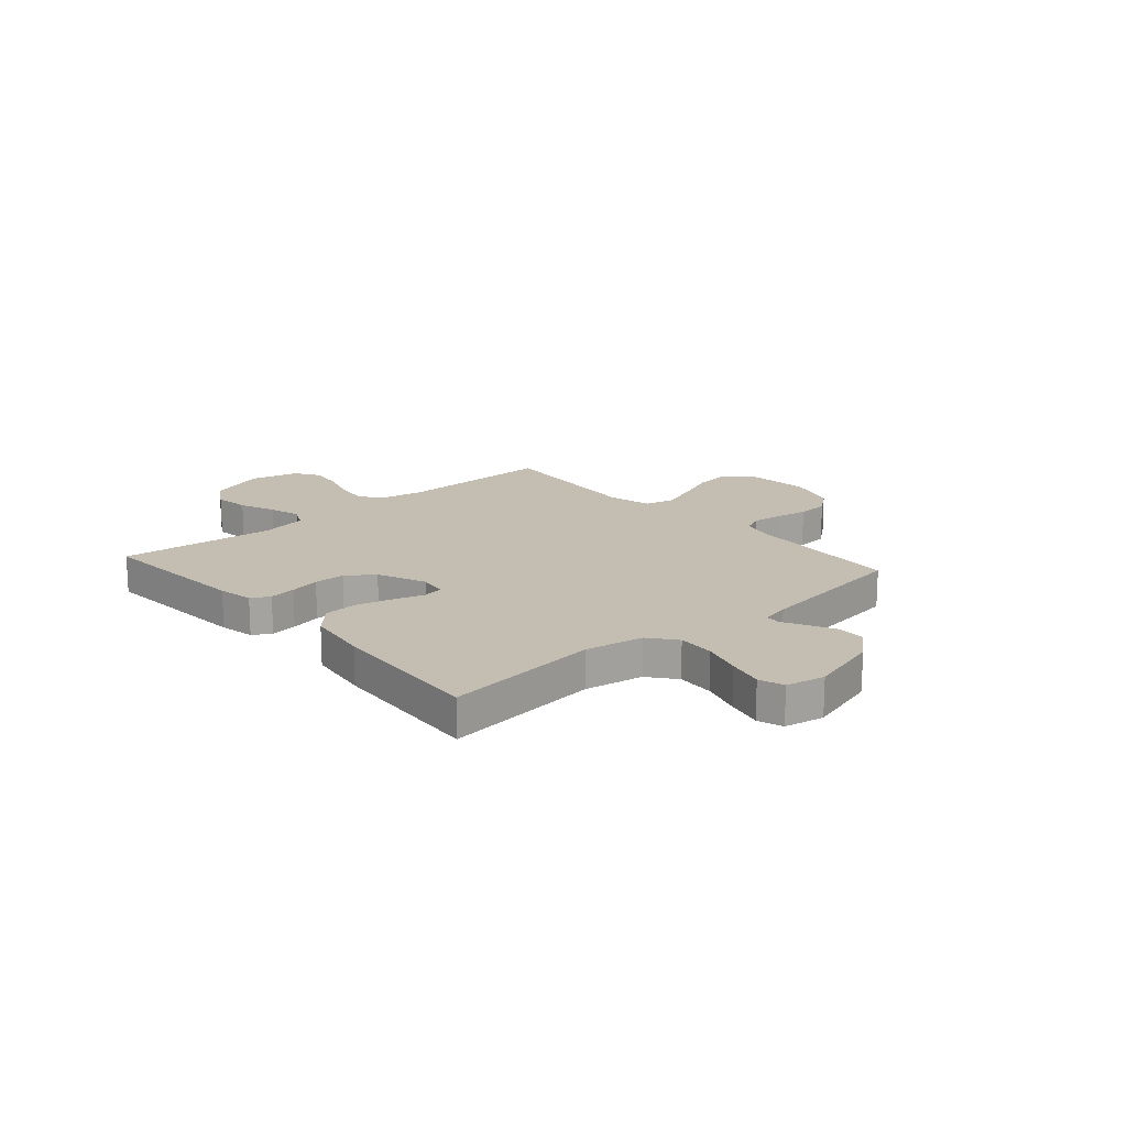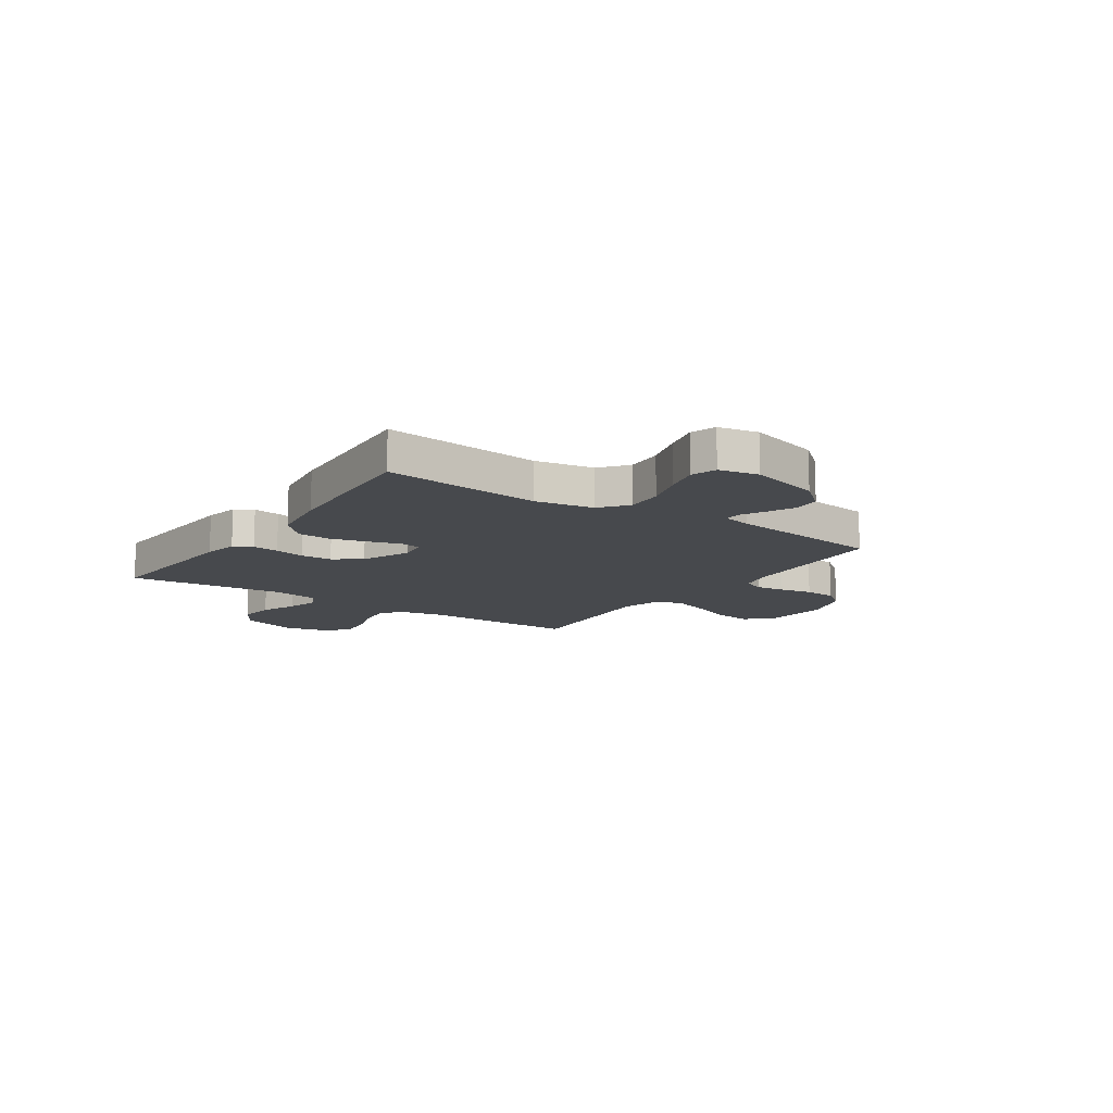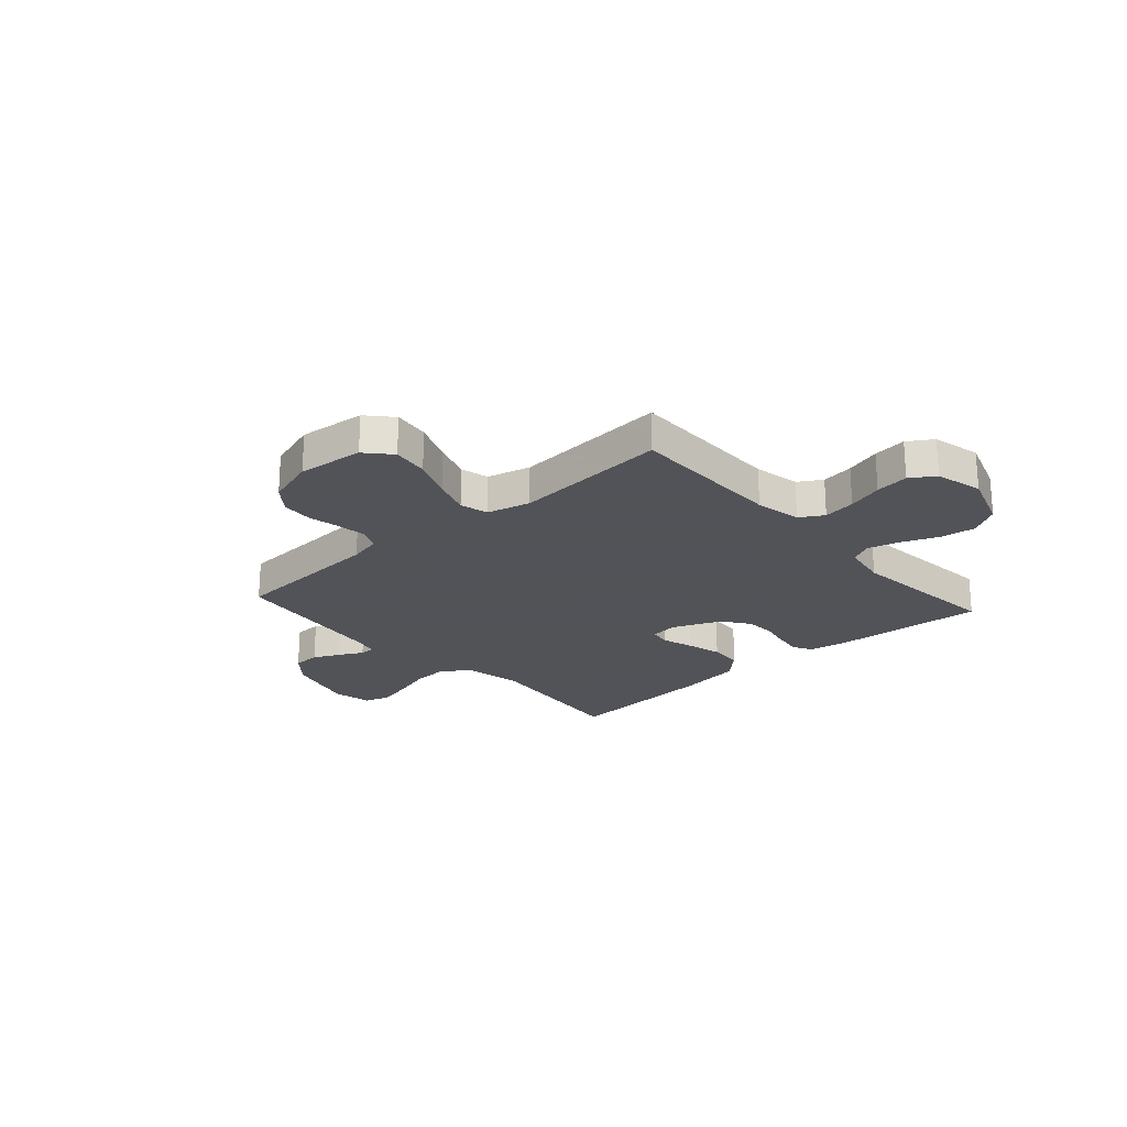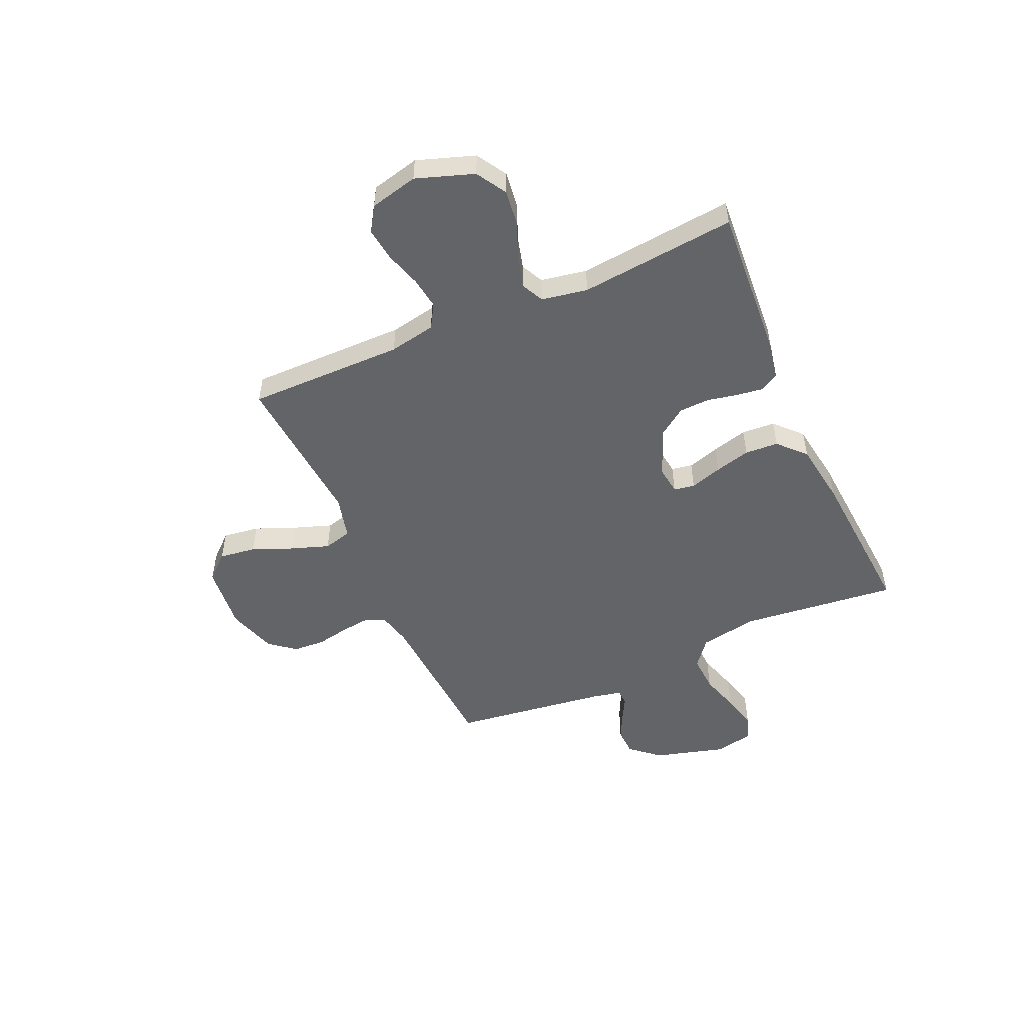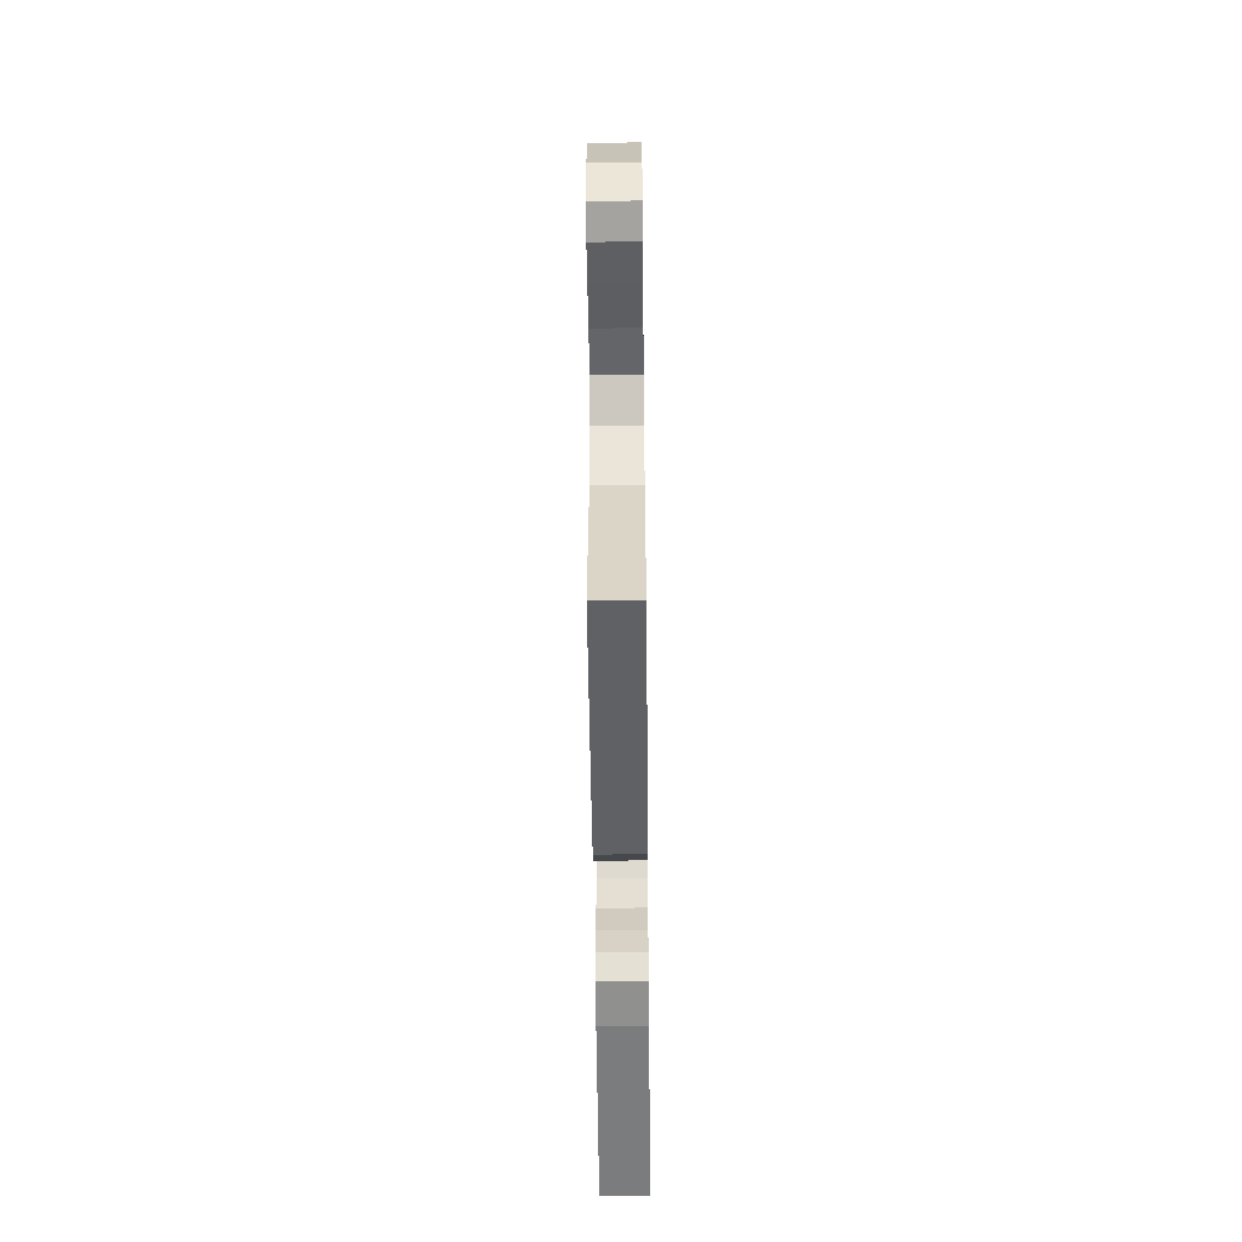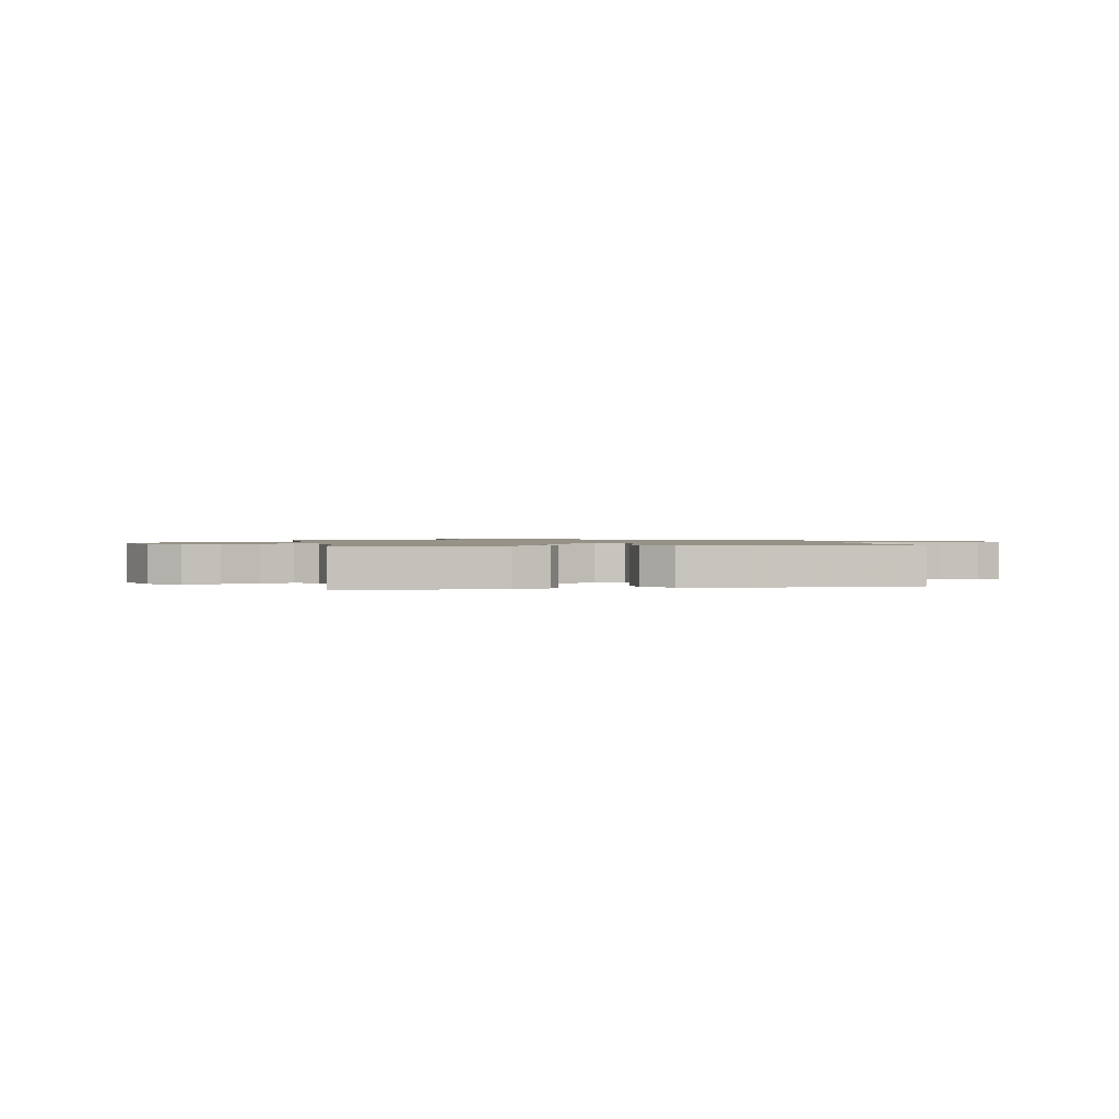
<metadata>
{"format":"obj","ext":"obj","renderer":"f3d","projection":"perspective","resolution":1024,"background":"white","views":[{"elev":17.2,"azim":-131.4,"up":"+Y"},{"elev":-12.3,"azim":-124.2,"up":"+Y"},{"elev":-22.5,"azim":41.8,"up":"+Y"},{"elev":-51.2,"azim":114.0,"up":"+Y"},{"elev":-54.6,"azim":-89.4,"up":"+Z"},{"elev":1.1,"azim":169.7,"up":"+Y"}]}
</metadata>
<code>
v 0.5 0.07 -0.5
v 0.2 0.07 -0.479
v 0.133 0.07 -0.466
v 0.113 0.07 -0.431
v 0.12 0.07 -0.38
v 0.132 0.07 -0.322
v 0.13 0.07 -0.263
v 0.093 0.07 -0.211
v 0 0.07 -0.172
v -0.054 0.07 -0.179
v -0.061 0.07 -0.219
v -0.042 0.07 -0.28
v -0.024 0.07 -0.348
v -0.028 0.07 -0.412
v -0.079 0.07 -0.46
v -0.2 0.07 -0.478
v -0.5 0.07 -0.5
v -0.467 0.07 -0.2
v -0.487 0.07 -0.088
v -0.539 0.07 -0.047
v -0.61 0.07 -0.051
v -0.686 0.07 -0.074
v -0.754 0.07 -0.091
v -0.802 0.07 -0.075
v -0.817 0.07 0
v -0.779 0.07 0.136
v -0.731 0.07 0.192
v -0.678 0.07 0.194
v -0.627 0.07 0.169
v -0.582 0.07 0.145
v -0.552 0.07 0.146
v -0.54 0.07 0.2
v -0.5 0.07 0.5
v -0.2 0.07 0.519
v -0.137 0.07 0.534
v -0.119 0.07 0.574
v -0.126 0.07 0.63
v -0.138 0.07 0.692
v -0.134 0.07 0.753
v -0.095 0.07 0.802
v 0 0.07 0.832
v 0.127 0.07 0.819
v 0.17 0.07 0.771
v 0.16 0.07 0.701
v 0.128 0.07 0.623
v 0.103 0.07 0.551
v 0.117 0.07 0.497
v 0.2 0.07 0.476
v 0.5 0.07 0.5
v 0.498 0.07 0.2
v 0.515 0.07 0.111
v 0.56 0.07 0.084
v 0.622 0.07 0.093
v 0.69 0.07 0.114
v 0.754 0.07 0.122
v 0.801 0.07 0.092
v 0.823 0.07 0
v 0.785 0.07 -0.11
v 0.727 0.07 -0.145
v 0.659 0.07 -0.136
v 0.59 0.07 -0.108
v 0.529 0.07 -0.091
v 0.486 0.07 -0.112
v 0.47 0.07 -0.2
v 0.5 0 -0.5
v 0.2 0 -0.479
v 0.133 0 -0.466
v 0.113 0 -0.431
v 0.12 0 -0.38
v 0.132 0 -0.322
v 0.13 0 -0.263
v 0.093 0 -0.211
v 0 0 -0.172
v -0.054 0 -0.179
v -0.061 0 -0.219
v -0.042 0 -0.28
v -0.024 0 -0.348
v -0.028 0 -0.412
v -0.079 0 -0.46
v -0.2 0 -0.478
v -0.5 0 -0.5
v -0.467 0 -0.2
v -0.487 0 -0.088
v -0.539 0 -0.047
v -0.61 0 -0.051
v -0.686 0 -0.074
v -0.754 0 -0.091
v -0.802 0 -0.075
v -0.817 0 0
v -0.779 0 0.136
v -0.731 0 0.192
v -0.678 0 0.194
v -0.627 0 0.169
v -0.582 0 0.145
v -0.552 0 0.146
v -0.54 0 0.2
v -0.5 0 0.5
v -0.2 0 0.519
v -0.137 0 0.534
v -0.119 0 0.574
v -0.126 0 0.63
v -0.138 0 0.692
v -0.134 0 0.753
v -0.095 0 0.802
v 0 0 0.832
v 0.127 0 0.819
v 0.17 0 0.771
v 0.16 0 0.701
v 0.128 0 0.623
v 0.103 0 0.551
v 0.117 0 0.497
v 0.2 0 0.476
v 0.5 0 0.5
v 0.498 0 0.2
v 0.515 0 0.111
v 0.56 0 0.084
v 0.622 0 0.093
v 0.69 0 0.114
v 0.754 0 0.122
v 0.801 0 0.092
v 0.823 0 0
v 0.785 0 -0.11
v 0.727 0 -0.145
v 0.659 0 -0.136
v 0.59 0 -0.108
v 0.529 0 -0.091
v 0.486 0 -0.112
v 0.47 0 -0.2
f 58 59 60 61
f 58 61 62
f 57 58 62
f 56 57 62
f 53 54 55 56
f 52 53 56 62
f 51 52 62 63
f 48 49 50
f 47 48 50 51
f 42 43 44 45
f 42 45 46
f 41 42 46
f 40 41 46 47
f 37 38 39 40
f 36 37 40 47
f 32 33 34
f 31 32 34 35
f 27 28 29 30
f 25 26 27 30
f 25 30 31
f 24 25 31
f 21 22 23 24
f 21 24 31
f 20 21 31 35
f 15 16 17 18
f 15 18 19
f 14 15 19
f 11 12 13 14
f 11 14 19 20
f 3 4 5 6
f 1 2 3 6
f 64 1 6 7
f 63 64 7 8
f 51 63 8 9
f 35 36 47 51
f 35 51 9 10
f 10 11 20 35
f 125 124 123 122
f 126 125 122
f 126 122 121
f 126 121 120
f 120 119 118 117
f 126 120 117 116
f 127 126 116 115
f 114 113 112
f 115 114 112 111
f 109 108 107 106
f 110 109 106
f 110 106 105
f 111 110 105 104
f 104 103 102 101
f 111 104 101 100
f 98 97 96
f 99 98 96 95
f 94 93 92 91
f 94 91 90 89
f 95 94 89
f 95 89 88
f 88 87 86 85
f 95 88 85
f 99 95 85 84
f 82 81 80 79
f 83 82 79
f 83 79 78
f 78 77 76 75
f 84 83 78 75
f 70 69 68 67
f 70 67 66 65
f 71 70 65 128
f 72 71 128 127
f 73 72 127 115
f 115 111 100 99
f 74 73 115 99
f 99 84 75 74
f 1 65 66 2
f 2 66 67 3
f 3 67 68 4
f 4 68 69 5
f 5 69 70 6
f 6 70 71 7
f 7 71 72 8
f 8 72 73 9
f 9 73 74 10
f 10 74 75 11
f 11 75 76 12
f 12 76 77 13
f 13 77 78 14
f 14 78 79 15
f 15 79 80 16
f 16 80 81 17
f 17 81 82 18
f 18 82 83 19
f 19 83 84 20
f 20 84 85 21
f 21 85 86 22
f 22 86 87 23
f 23 87 88 24
f 24 88 89 25
f 25 89 90 26
f 26 90 91 27
f 27 91 92 28
f 28 92 93 29
f 29 93 94 30
f 30 94 95 31
f 31 95 96 32
f 32 96 97 33
f 33 97 98 34
f 34 98 99 35
f 35 99 100 36
f 36 100 101 37
f 37 101 102 38
f 38 102 103 39
f 39 103 104 40
f 40 104 105 41
f 41 105 106 42
f 42 106 107 43
f 43 107 108 44
f 44 108 109 45
f 45 109 110 46
f 46 110 111 47
f 47 111 112 48
f 48 112 113 49
f 49 113 114 50
f 50 114 115 51
f 51 115 116 52
f 52 116 117 53
f 53 117 118 54
f 54 118 119 55
f 55 119 120 56
f 56 120 121 57
f 57 121 122 58
f 58 122 123 59
f 59 123 124 60
f 60 124 125 61
f 61 125 126 62
f 62 126 127 63
f 63 127 128 64
f 64 128 65 1

</code>
